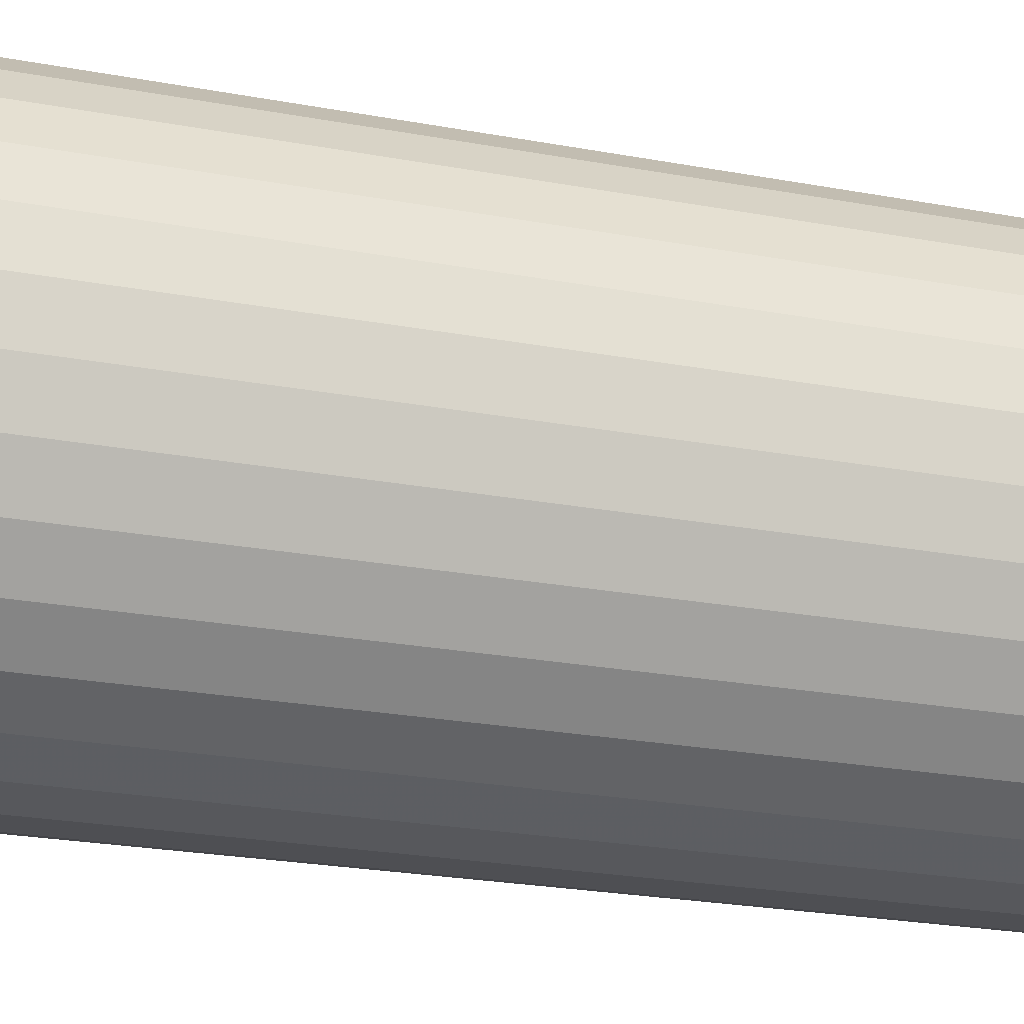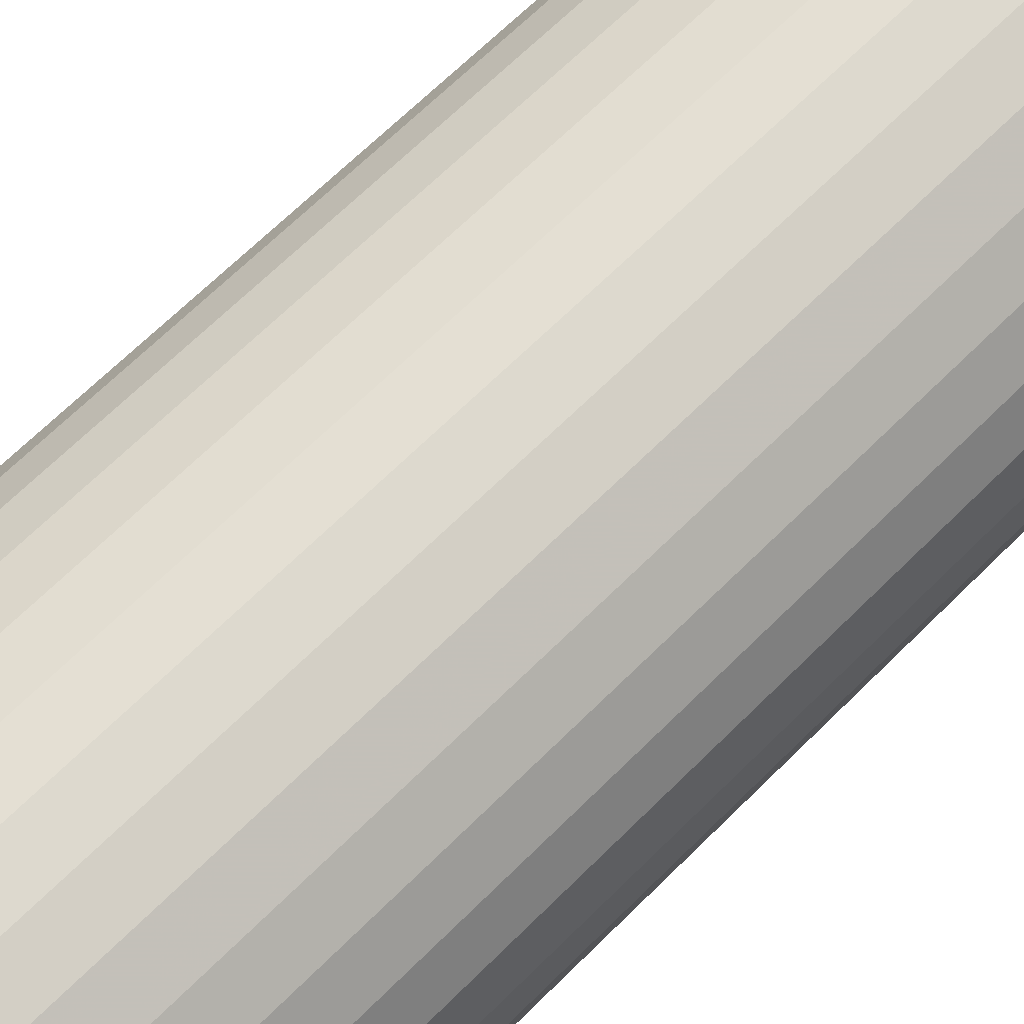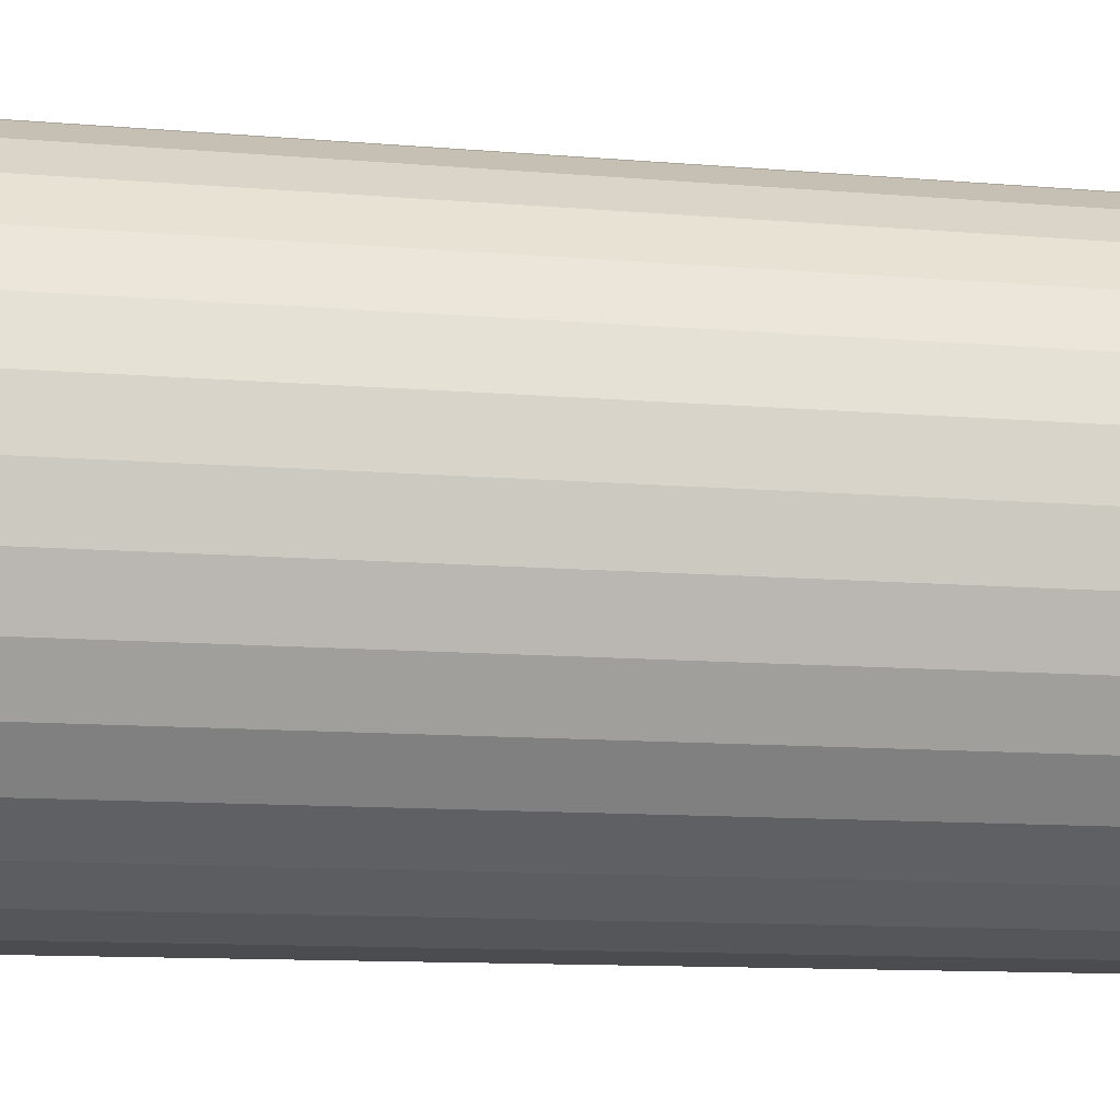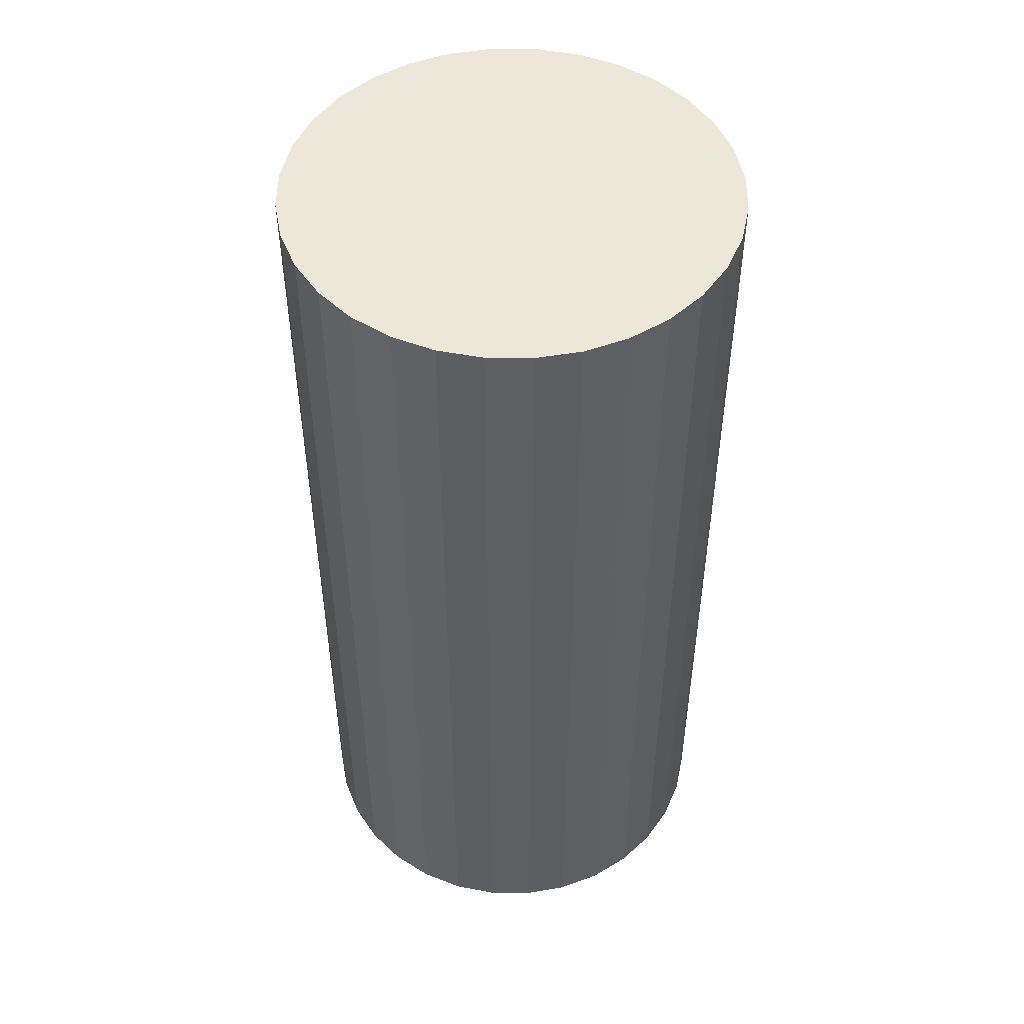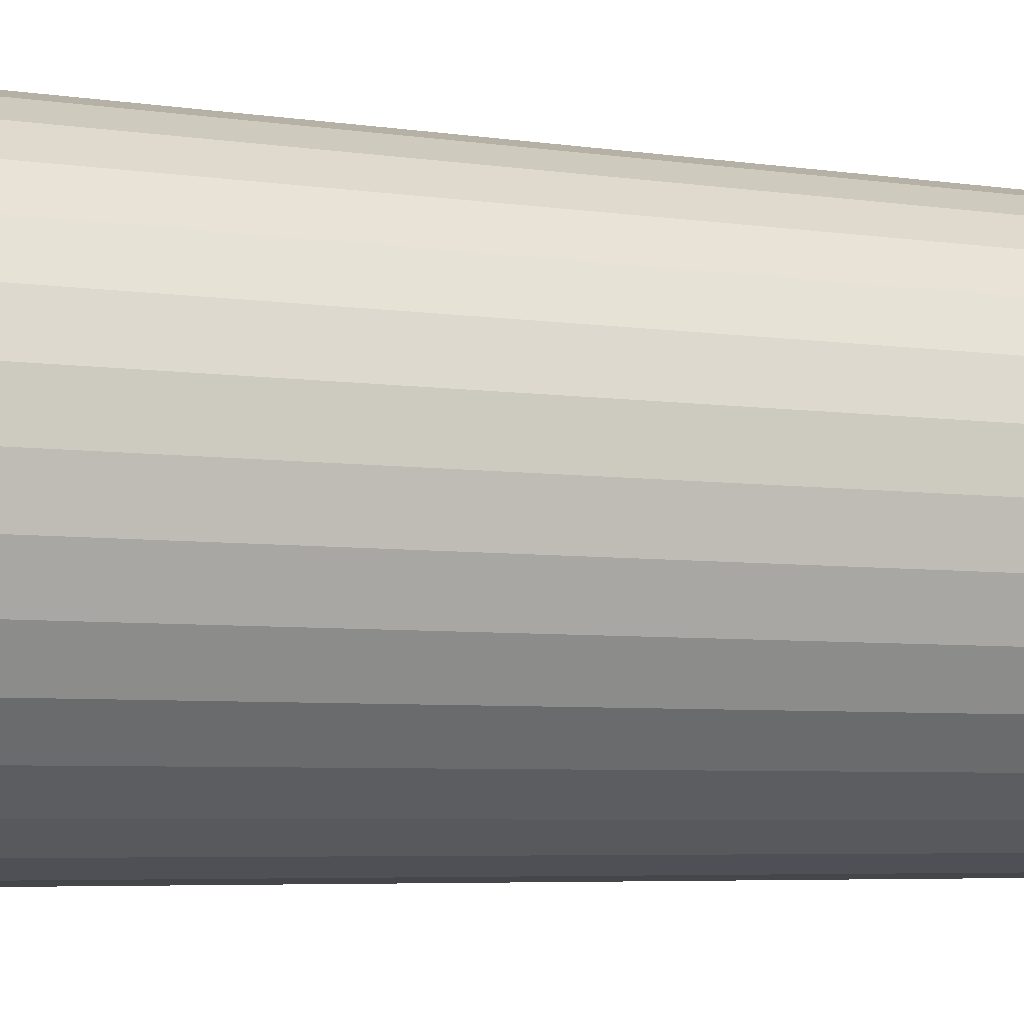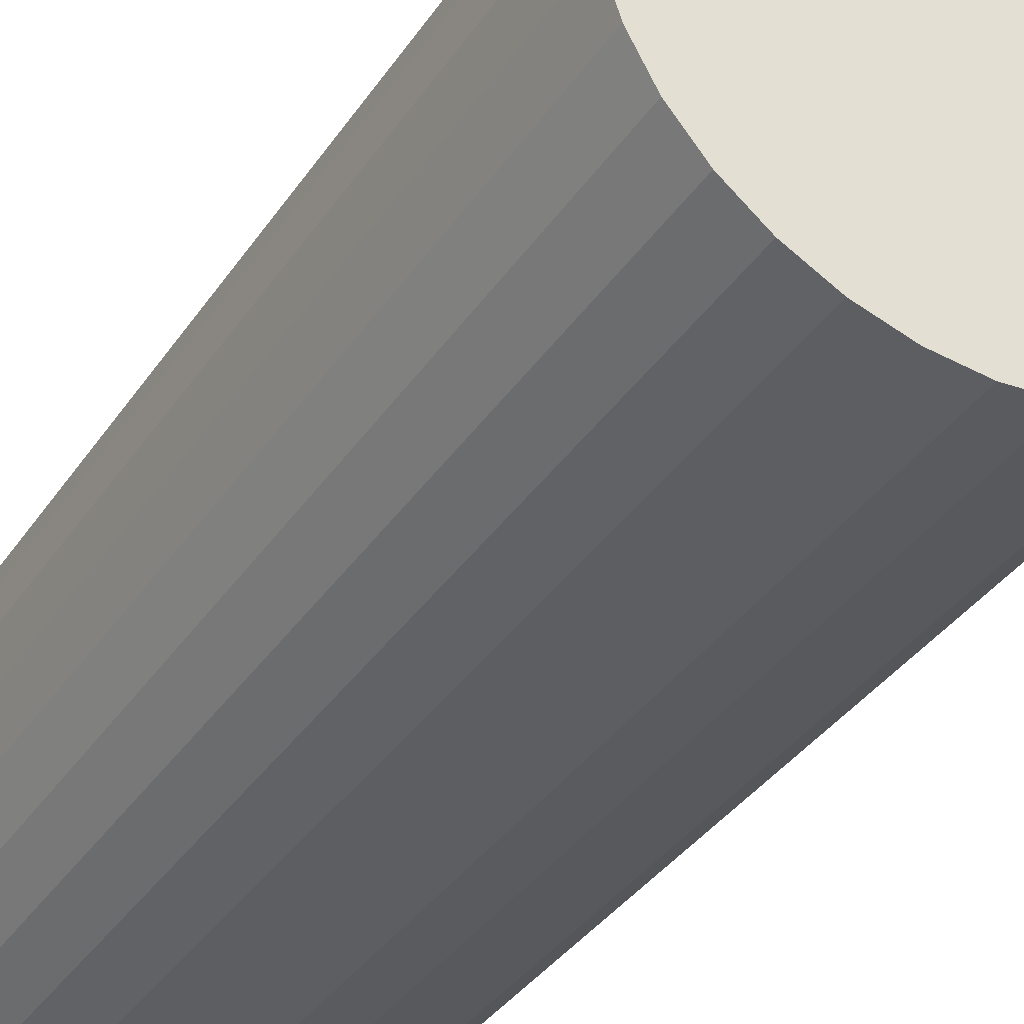
<metadata>
{"format":"obj","ext":"obj","renderer":"f3d","projection":"perspective","resolution":1024,"background":"white","views":[{"elev":-23.4,"azim":-107.7,"up":"+Y"},{"elev":68.5,"azim":-134.6,"up":"+Y"},{"elev":-9.9,"azim":76.6,"up":"+Y"},{"elev":49.6,"azim":-106.3,"up":"+Z"},{"elev":-4.9,"azim":62.6,"up":"+Y"},{"elev":-36.5,"azim":-29.7,"up":"+Y"}]}
</metadata>
<code>
v 0 0 -0.04728
v 0.02254 0 -0.04728
v 0.02254 0 0.04728
v 0 0 0.04728
v 0.02211 0.004398 -0.04728
v 0.02211 0.004398 0.04728
v 0.02083 0.008627 -0.04728
v 0.02083 0.008627 0.04728
v 0.01874 0.01252 -0.04728
v 0.01874 0.01252 0.04728
v 0.01594 0.01594 -0.04728
v 0.01594 0.01594 0.04728
v 0.01252 0.01874 -0.04728
v 0.01252 0.01874 0.04728
v 0.008627 0.02083 -0.04728
v 0.008627 0.02083 0.04728
v 0.004398 0.02211 -0.04728
v 0.004398 0.02211 0.04728
v 0 0.02254 -0.04728
v 0 0.02254 0.04728
v -0.004398 0.02211 -0.04728
v -0.004398 0.02211 0.04728
v -0.008627 0.02083 -0.04728
v -0.008627 0.02083 0.04728
v -0.01252 0.01874 -0.04728
v -0.01252 0.01874 0.04728
v -0.01594 0.01594 -0.04728
v -0.01594 0.01594 0.04728
v -0.01874 0.01252 -0.04728
v -0.01874 0.01252 0.04728
v -0.02083 0.008627 -0.04728
v -0.02083 0.008627 0.04728
v -0.02211 0.004398 -0.04728
v -0.02211 0.004398 0.04728
v -0.02254 0 -0.04728
v -0.02254 0 0.04728
v -0.02211 -0.004398 -0.04728
v -0.02211 -0.004398 0.04728
v -0.02083 -0.008627 -0.04728
v -0.02083 -0.008627 0.04728
v -0.01874 -0.01252 -0.04728
v -0.01874 -0.01252 0.04728
v -0.01594 -0.01594 -0.04728
v -0.01594 -0.01594 0.04728
v -0.01252 -0.01874 -0.04728
v -0.01252 -0.01874 0.04728
v -0.008627 -0.02083 -0.04728
v -0.008627 -0.02083 0.04728
v -0.004398 -0.02211 -0.04728
v -0.004398 -0.02211 0.04728
v -0 -0.02254 -0.04728
v -0 -0.02254 0.04728
v 0.004398 -0.02211 -0.04728
v 0.004398 -0.02211 0.04728
v 0.008627 -0.02083 -0.04728
v 0.008627 -0.02083 0.04728
v 0.01252 -0.01874 -0.04728
v 0.01252 -0.01874 0.04728
v 0.01594 -0.01594 -0.04728
v 0.01594 -0.01594 0.04728
v 0.01874 -0.01252 -0.04728
v 0.01874 -0.01252 0.04728
v 0.02083 -0.008627 -0.04728
v 0.02083 -0.008627 0.04728
v 0.02211 -0.004398 -0.04728
v 0.02211 -0.004398 0.04728
f 2 1 5
f 2 5 3
f 3 5 6
f 3 6 4
f 5 1 7
f 5 7 6
f 6 7 8
f 6 8 4
f 7 1 9
f 7 9 8
f 8 9 10
f 8 10 4
f 9 1 11
f 9 11 10
f 10 11 12
f 10 12 4
f 11 1 13
f 11 13 12
f 12 13 14
f 12 14 4
f 13 1 15
f 13 15 14
f 14 15 16
f 14 16 4
f 15 1 17
f 15 17 16
f 16 17 18
f 16 18 4
f 17 1 19
f 17 19 18
f 18 19 20
f 18 20 4
f 19 1 21
f 19 21 20
f 20 21 22
f 20 22 4
f 21 1 23
f 21 23 22
f 22 23 24
f 22 24 4
f 23 1 25
f 23 25 24
f 24 25 26
f 24 26 4
f 25 1 27
f 25 27 26
f 26 27 28
f 26 28 4
f 27 1 29
f 27 29 28
f 28 29 30
f 28 30 4
f 29 1 31
f 29 31 30
f 30 31 32
f 30 32 4
f 31 1 33
f 31 33 32
f 32 33 34
f 32 34 4
f 33 1 35
f 33 35 34
f 34 35 36
f 34 36 4
f 35 1 37
f 35 37 36
f 36 37 38
f 36 38 4
f 37 1 39
f 37 39 38
f 38 39 40
f 38 40 4
f 39 1 41
f 39 41 40
f 40 41 42
f 40 42 4
f 41 1 43
f 41 43 42
f 42 43 44
f 42 44 4
f 43 1 45
f 43 45 44
f 44 45 46
f 44 46 4
f 45 1 47
f 45 47 46
f 46 47 48
f 46 48 4
f 47 1 49
f 47 49 48
f 48 49 50
f 48 50 4
f 49 1 51
f 49 51 50
f 50 51 52
f 50 52 4
f 51 1 53
f 51 53 52
f 52 53 54
f 52 54 4
f 53 1 55
f 53 55 54
f 54 55 56
f 54 56 4
f 55 1 57
f 55 57 56
f 56 57 58
f 56 58 4
f 57 1 59
f 57 59 58
f 58 59 60
f 58 60 4
f 59 1 61
f 59 61 60
f 60 61 62
f 60 62 4
f 61 1 63
f 61 63 62
f 62 63 64
f 62 64 4
f 63 1 65
f 63 65 64
f 64 65 66
f 64 66 4
f 65 1 2
f 65 2 66
f 66 2 3
f 66 3 4

</code>
